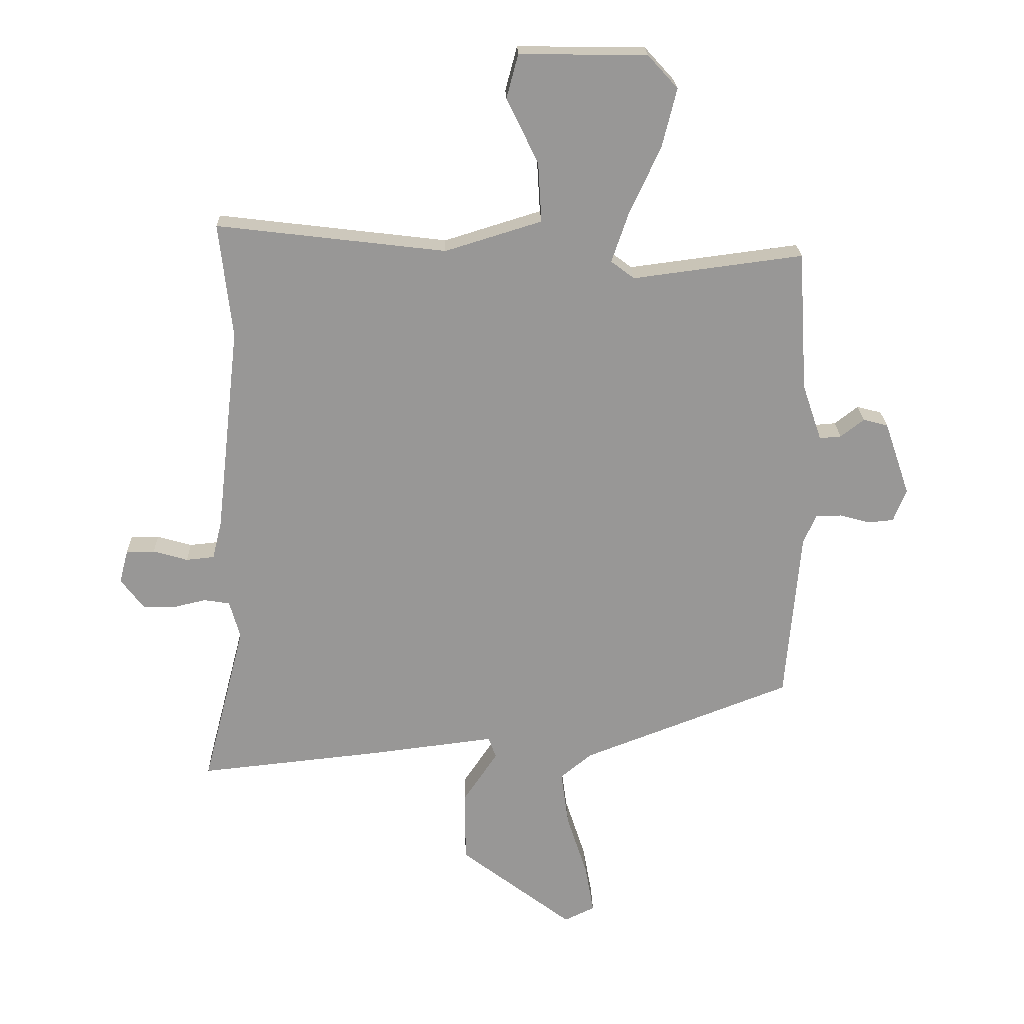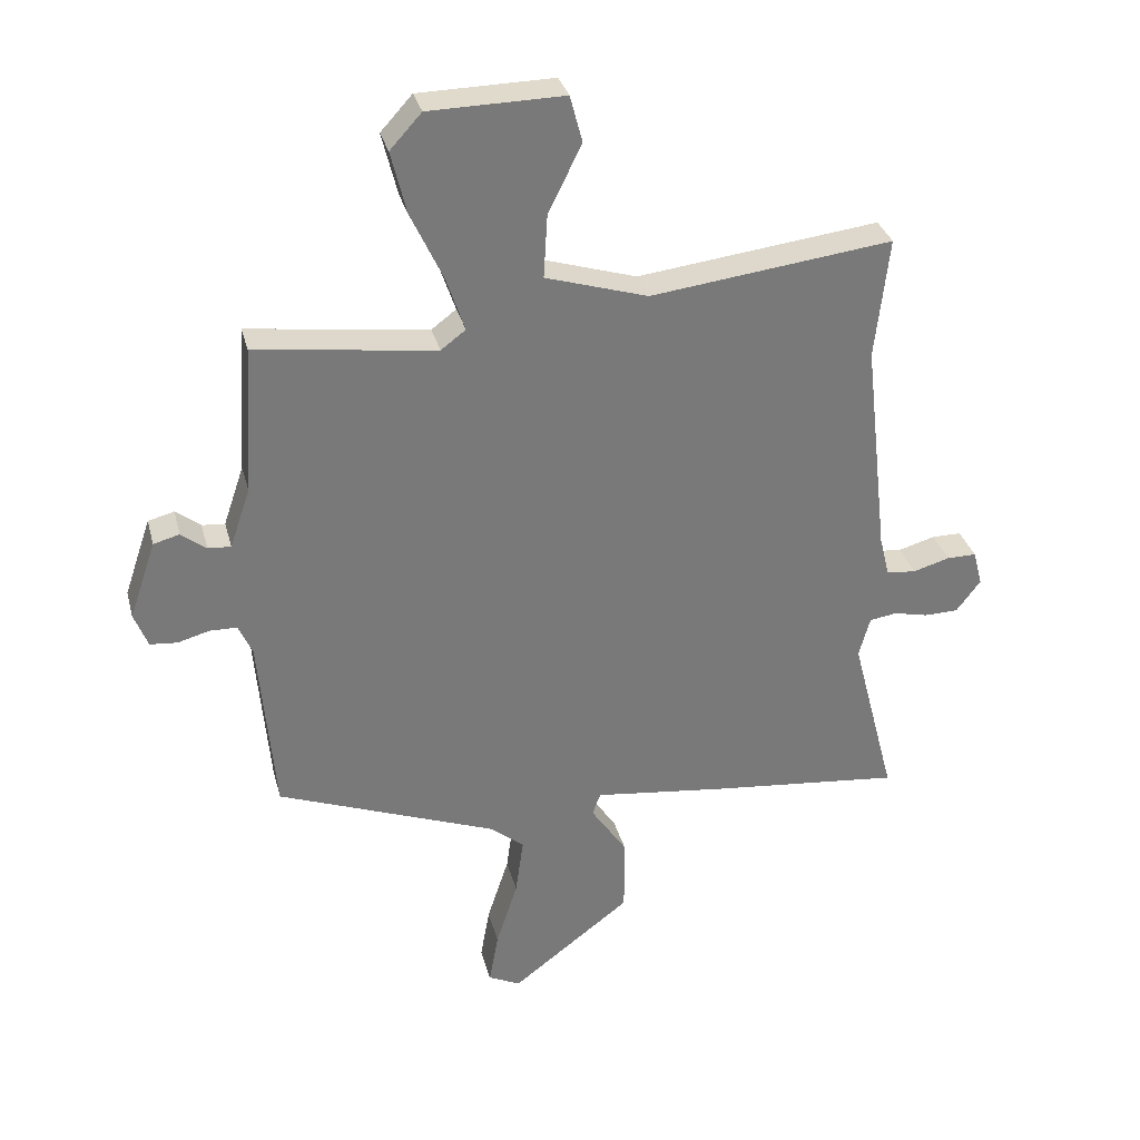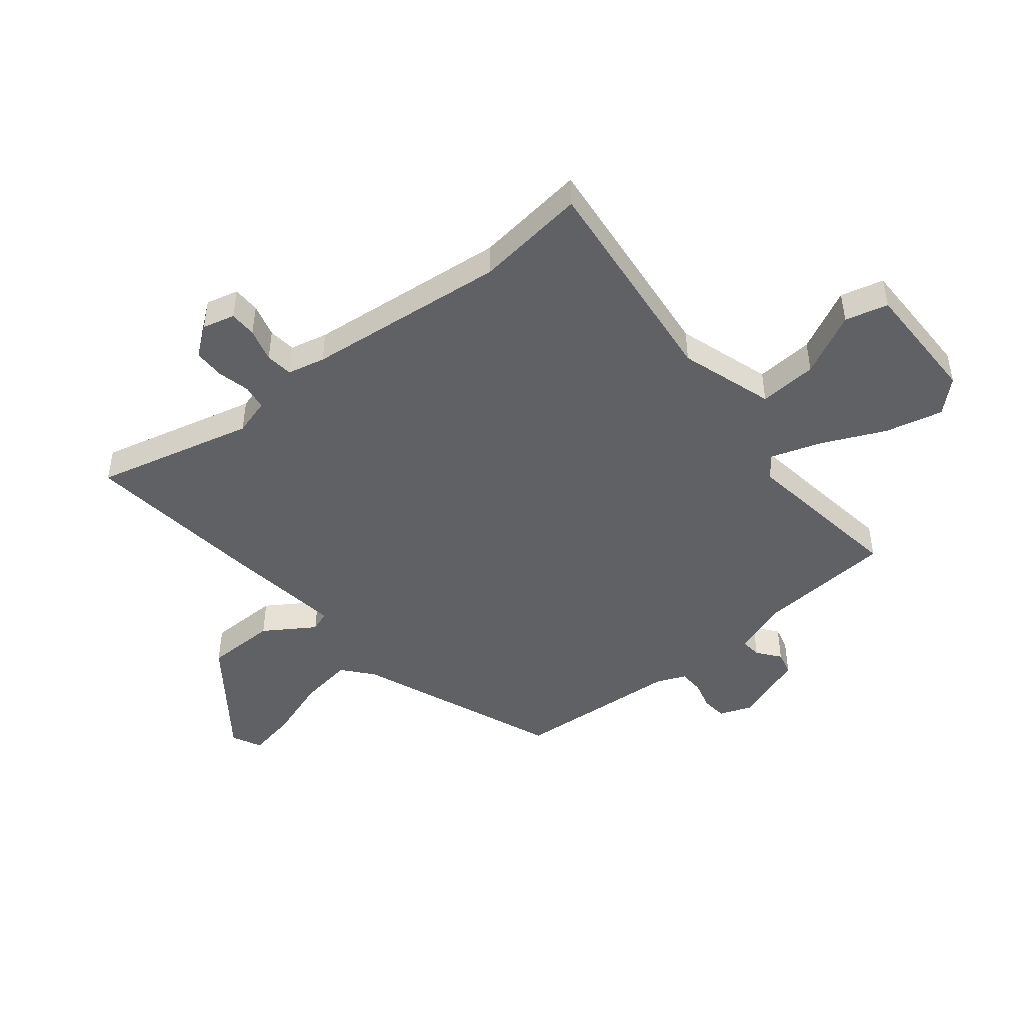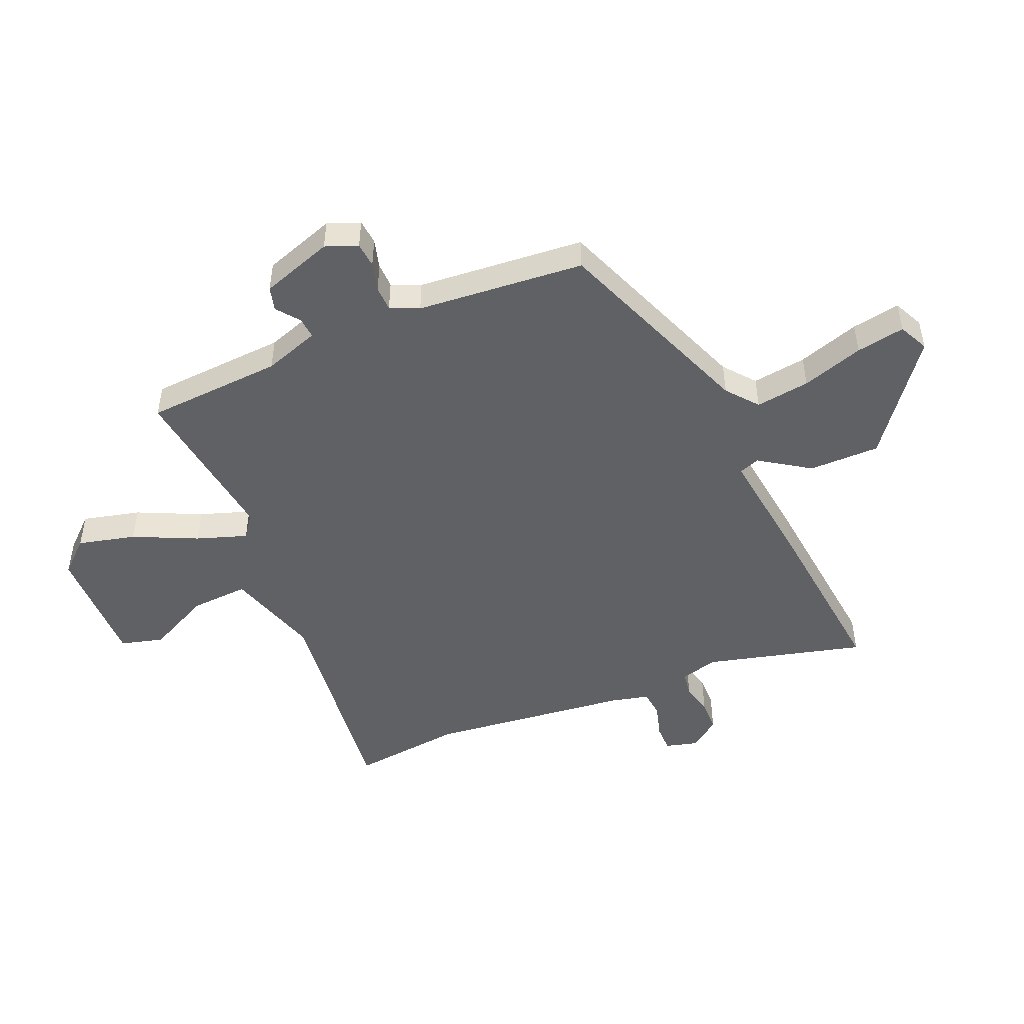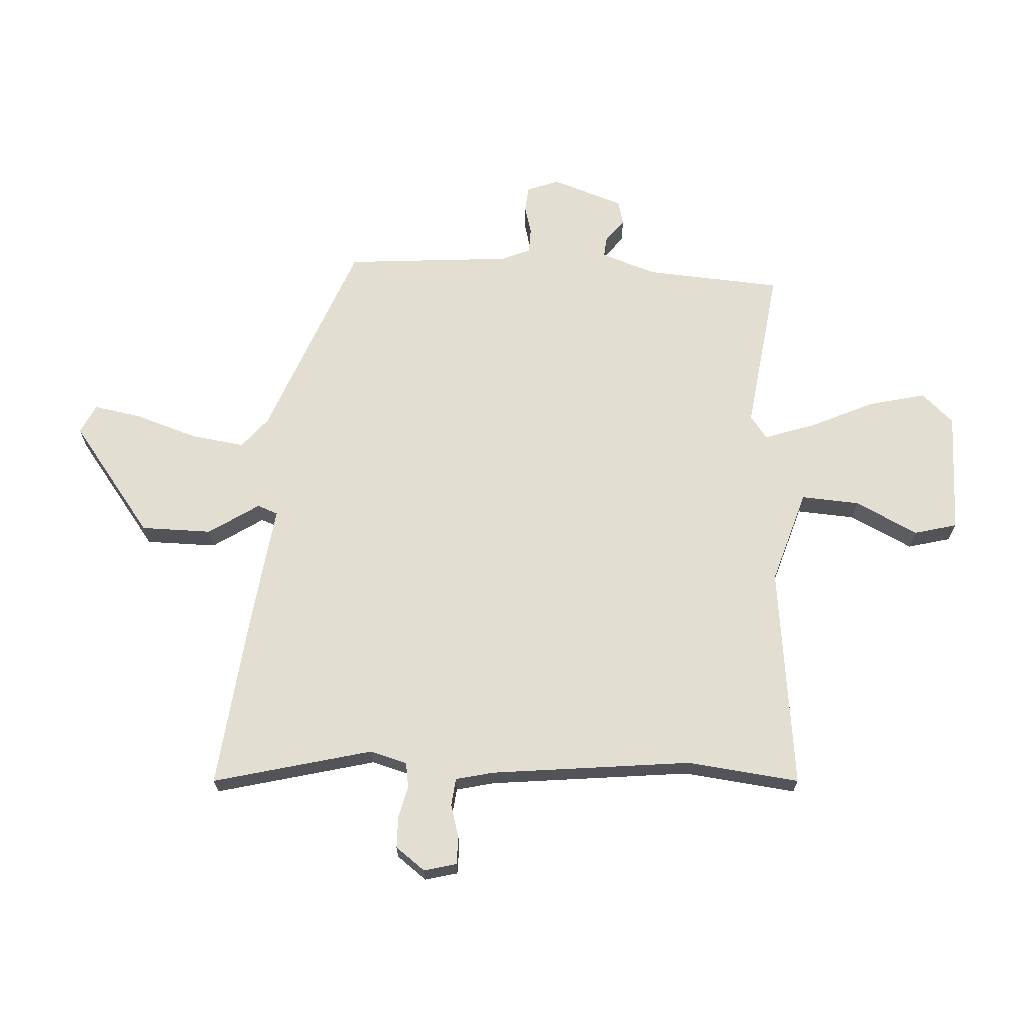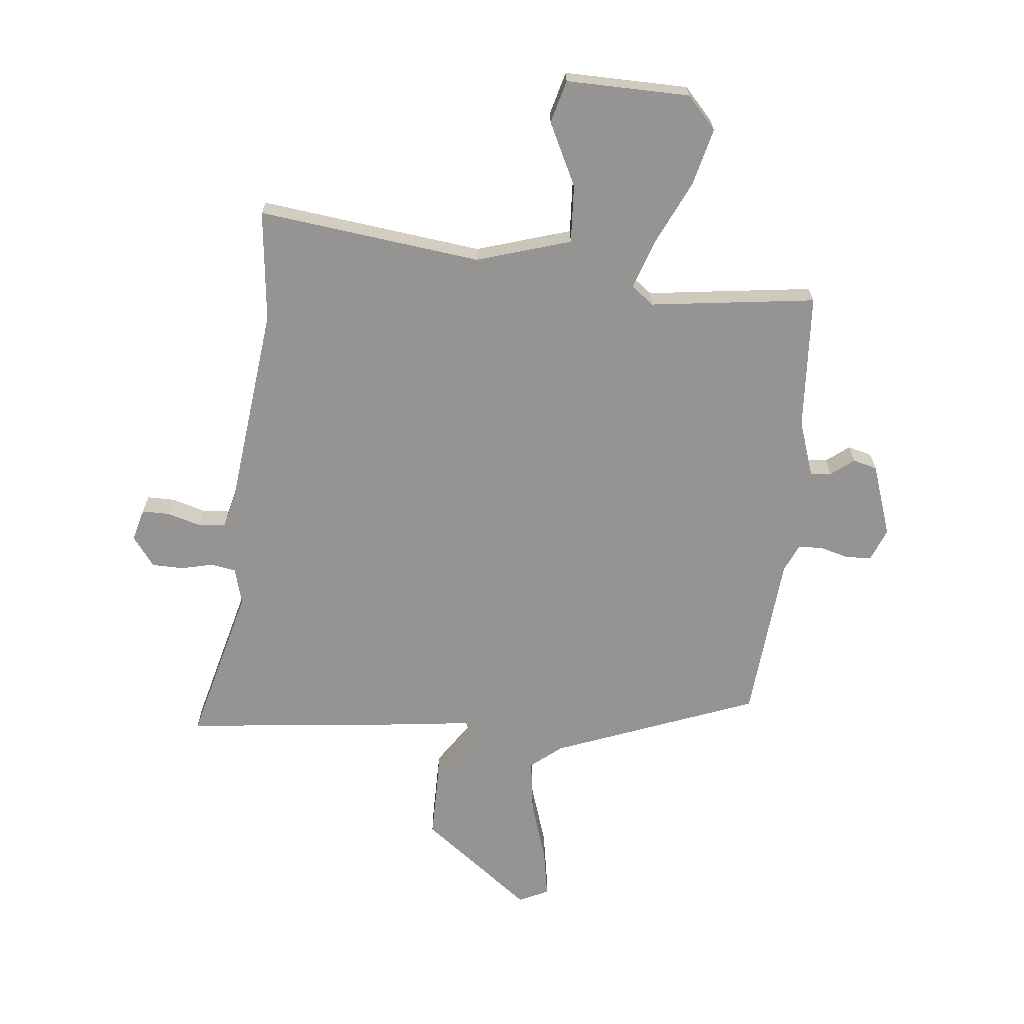
<metadata>
{"format":"obj","ext":"obj","renderer":"f3d","projection":"perspective","resolution":1024,"background":"white","views":[{"elev":21.8,"azim":-1.5,"up":"+Z"},{"elev":32.5,"azim":165.8,"up":"+Z"},{"elev":-46.8,"azim":-50.5,"up":"+Y"},{"elev":-48.5,"azim":113.0,"up":"+Y"},{"elev":67.4,"azim":-86.5,"up":"+Y"},{"elev":-67.2,"azim":-5.9,"up":"+Y"}]}
</metadata>
<code>
v 0.504 0.07 -0.341
v 0.148 0.07 -0.478
v 0.094 0.07 -0.522
v 0.107 0.07 -0.617
v 0.142 0.07 -0.725
v 0.157 0.07 -0.81
v 0.105 0.07 -0.835
v -0.088 0.07 -0.688
v -0.088 0.07 -0.564
v -0.03 0.07 -0.477
v -0.043 0.07 -0.441
v -0.26 0.07 -0.468
v -0.569 0.07 -0.501
v -0.497 0.07 -0.223
v -0.515 0.07 -0.158
v -0.559 0.07 -0.151
v -0.615 0.07 -0.164
v -0.67 0.07 -0.163
v -0.709 0.07 -0.111
v -0.694 0.07 -0.054
v -0.646 0.07 -0.054
v -0.587 0.07 -0.071
v -0.539 0.07 -0.066
v -0.523 0.07 0
v -0.483 0.07 0.352
v -0.505 0.07 0.548
v -0.114 0.07 0.501
v 0.051 0.07 0.552
v 0.045 0.07 0.654
v -0.009 0.07 0.764
v 0.011 0.07 0.839
v 0.228 0.07 0.836
v 0.279 0.07 0.78
v 0.254 0.07 0.679
v 0.202 0.07 0.568
v 0.172 0.07 0.48
v 0.212 0.07 0.45
v 0.502 0.07 0.488
v 0.517 0.07 0.249
v 0.55 0.07 0.152
v 0.587 0.07 0.155
v 0.627 0.07 0.186
v 0.669 0.07 0.175
v 0.712 0.07 0.049
v 0.69 0.07 -0.007
v 0.646 0.07 -0.011
v 0.595 0.07 0.003
v 0.551 0.07 0.002
v 0.529 0.07 -0.048
v 0.504 0 -0.341
v 0.148 0 -0.478
v 0.094 0 -0.522
v 0.107 0 -0.617
v 0.142 0 -0.725
v 0.157 0 -0.81
v 0.105 0 -0.835
v -0.088 0 -0.688
v -0.088 0 -0.564
v -0.03 0 -0.477
v -0.043 0 -0.441
v -0.26 0 -0.468
v -0.569 0 -0.501
v -0.497 0 -0.223
v -0.515 0 -0.158
v -0.559 0 -0.151
v -0.615 0 -0.164
v -0.67 0 -0.163
v -0.709 0 -0.111
v -0.694 0 -0.054
v -0.646 0 -0.054
v -0.587 0 -0.071
v -0.539 0 -0.066
v -0.523 0 0
v -0.483 0 0.352
v -0.505 0 0.548
v -0.114 0 0.501
v 0.051 0 0.552
v 0.045 0 0.654
v -0.009 0 0.764
v 0.011 0 0.839
v 0.228 0 0.836
v 0.279 0 0.78
v 0.254 0 0.679
v 0.202 0 0.568
v 0.172 0 0.48
v 0.212 0 0.45
v 0.502 0 0.488
v 0.517 0 0.249
v 0.55 0 0.152
v 0.587 0 0.155
v 0.627 0 0.186
v 0.669 0 0.175
v 0.712 0 0.049
v 0.69 0 -0.007
v 0.646 0 -0.011
v 0.595 0 0.003
v 0.551 0 0.002
v 0.529 0 -0.048
f 44 45 46 47
f 44 47 48
f 41 42 43 44
f 40 41 44 48
f 39 40 48 49
f 37 38 39 49
f 32 33 34 35
f 32 35 36
f 29 30 31 32
f 28 29 32 36
f 27 28 36 37
f 25 26 27 37
f 19 20 21 22
f 19 22 23
f 16 17 18 19
f 15 16 19 23
f 14 15 23 24
f 11 12 13 14
f 7 8 9 10
f 7 10 11
f 4 5 6 7
f 3 4 7 11
f 2 3 11
f 24 25 37 49
f 11 14 24 49
f 1 2 11 49
f 96 95 94 93
f 97 96 93
f 93 92 91 90
f 97 93 90 89
f 98 97 89 88
f 98 88 87 86
f 84 83 82 81
f 85 84 81
f 81 80 79 78
f 85 81 78 77
f 86 85 77 76
f 86 76 75 74
f 71 70 69 68
f 72 71 68
f 68 67 66 65
f 72 68 65 64
f 73 72 64 63
f 63 62 61 60
f 59 58 57 56
f 60 59 56
f 56 55 54 53
f 60 56 53 52
f 60 52 51
f 98 86 74 73
f 98 73 63 60
f 98 60 51 50
f 1 50 51 2
f 2 51 52 3
f 3 52 53 4
f 4 53 54 5
f 5 54 55 6
f 6 55 56 7
f 7 56 57 8
f 8 57 58 9
f 9 58 59 10
f 10 59 60 11
f 11 60 61 12
f 12 61 62 13
f 13 62 63 14
f 14 63 64 15
f 15 64 65 16
f 16 65 66 17
f 17 66 67 18
f 18 67 68 19
f 19 68 69 20
f 20 69 70 21
f 21 70 71 22
f 22 71 72 23
f 23 72 73 24
f 24 73 74 25
f 25 74 75 26
f 26 75 76 27
f 27 76 77 28
f 28 77 78 29
f 29 78 79 30
f 30 79 80 31
f 31 80 81 32
f 32 81 82 33
f 33 82 83 34
f 34 83 84 35
f 35 84 85 36
f 36 85 86 37
f 37 86 87 38
f 38 87 88 39
f 39 88 89 40
f 40 89 90 41
f 41 90 91 42
f 42 91 92 43
f 43 92 93 44
f 44 93 94 45
f 45 94 95 46
f 46 95 96 47
f 47 96 97 48
f 48 97 98 49
f 49 98 50 1

</code>
